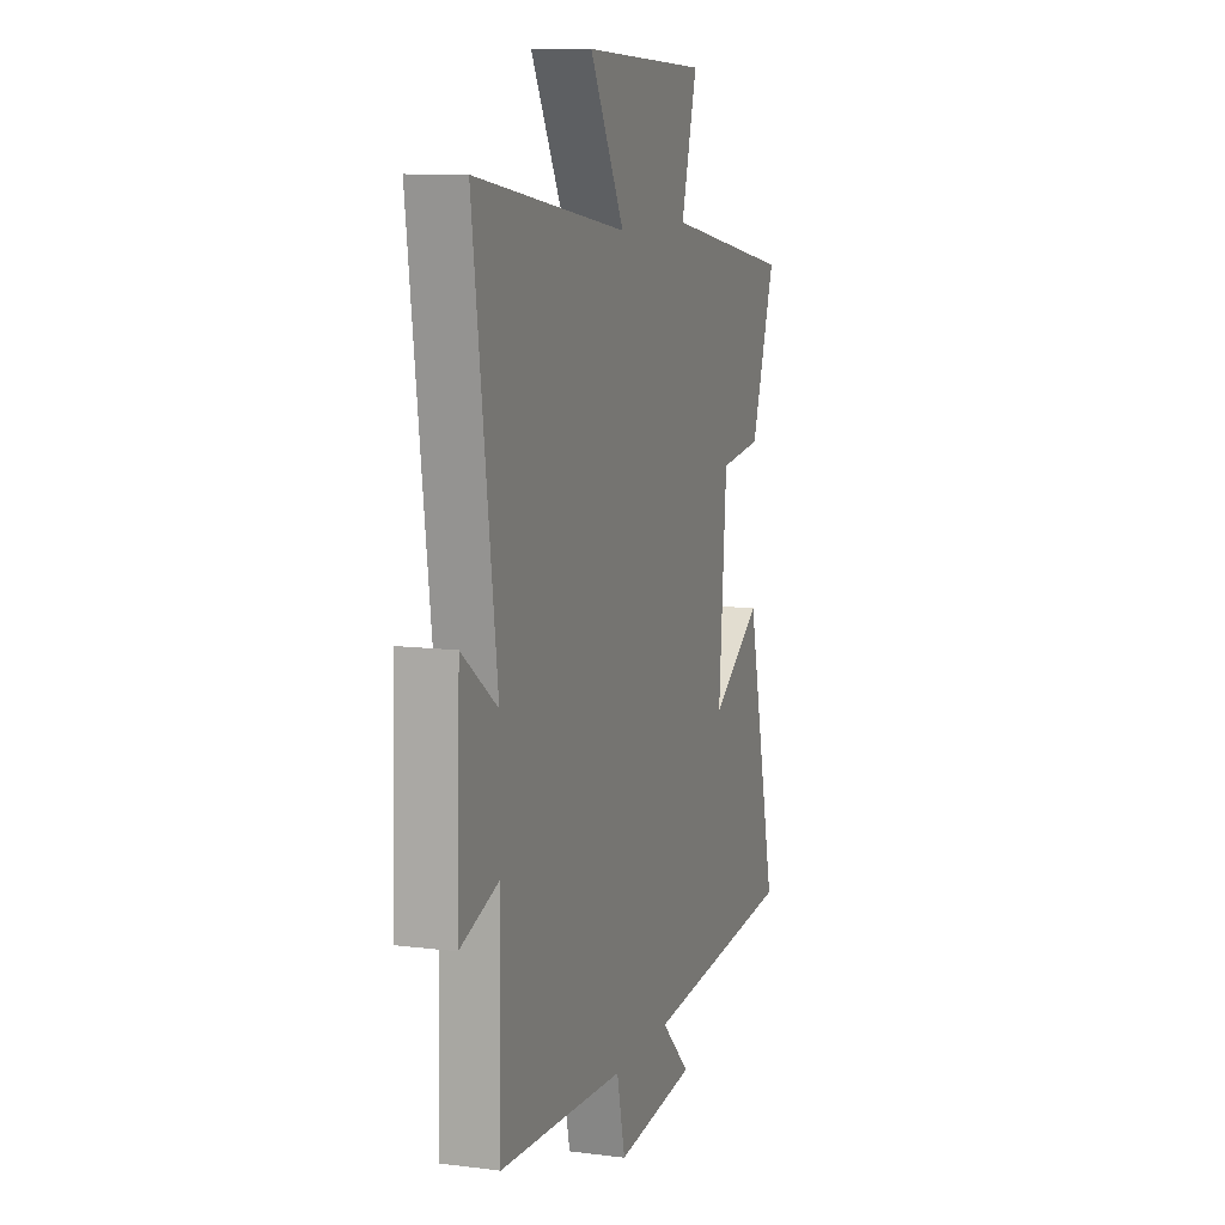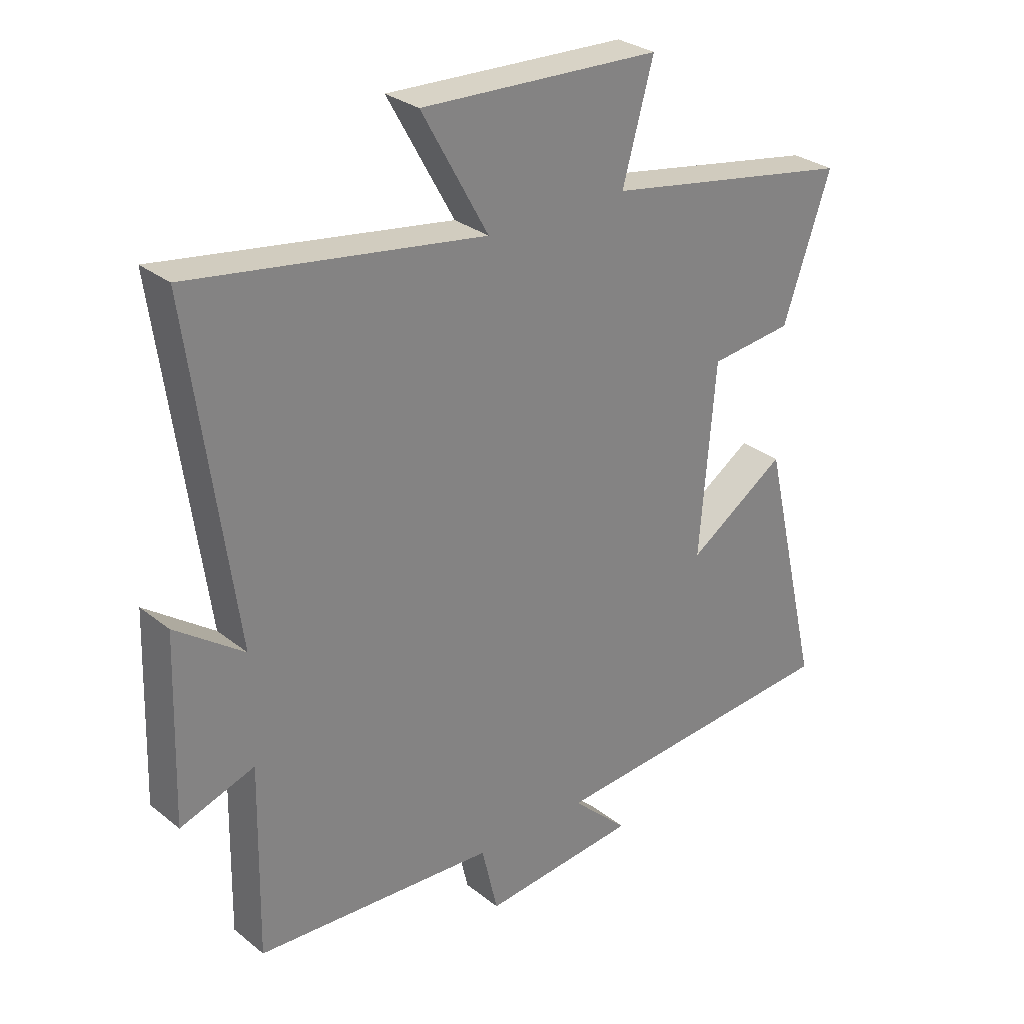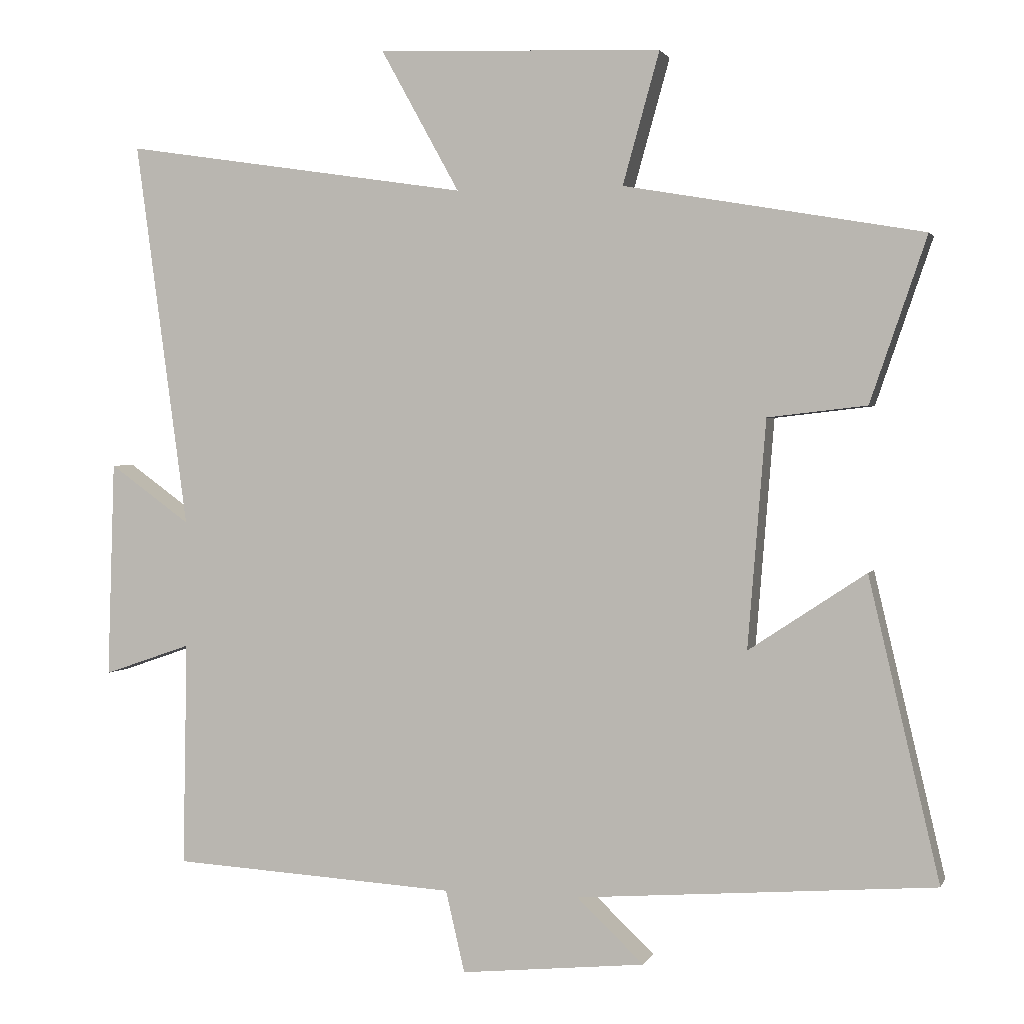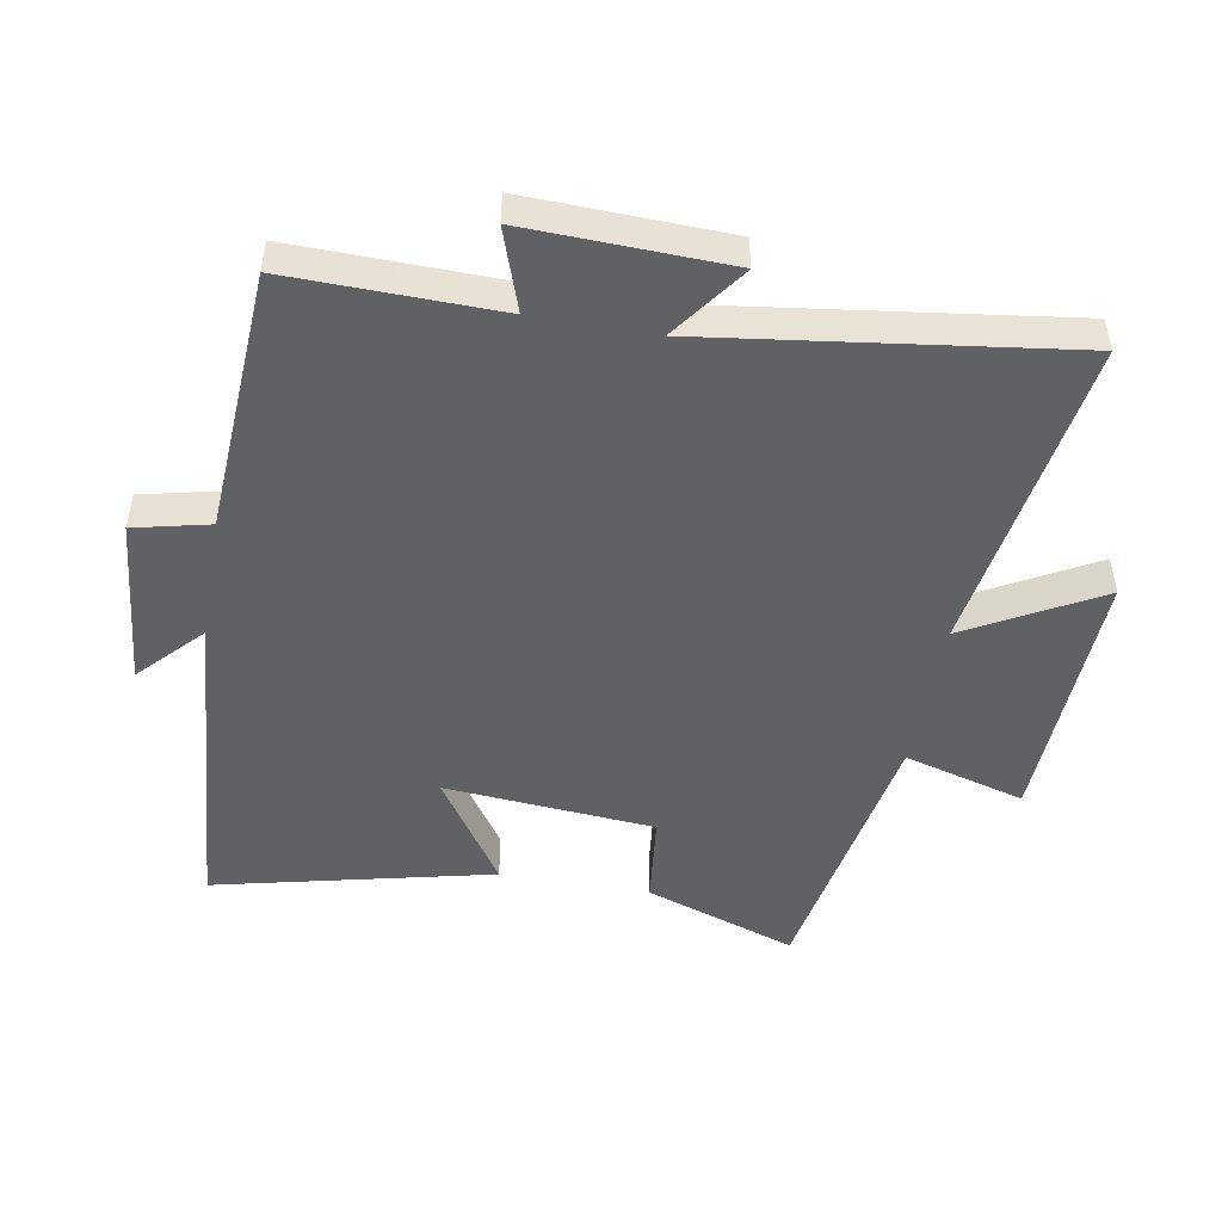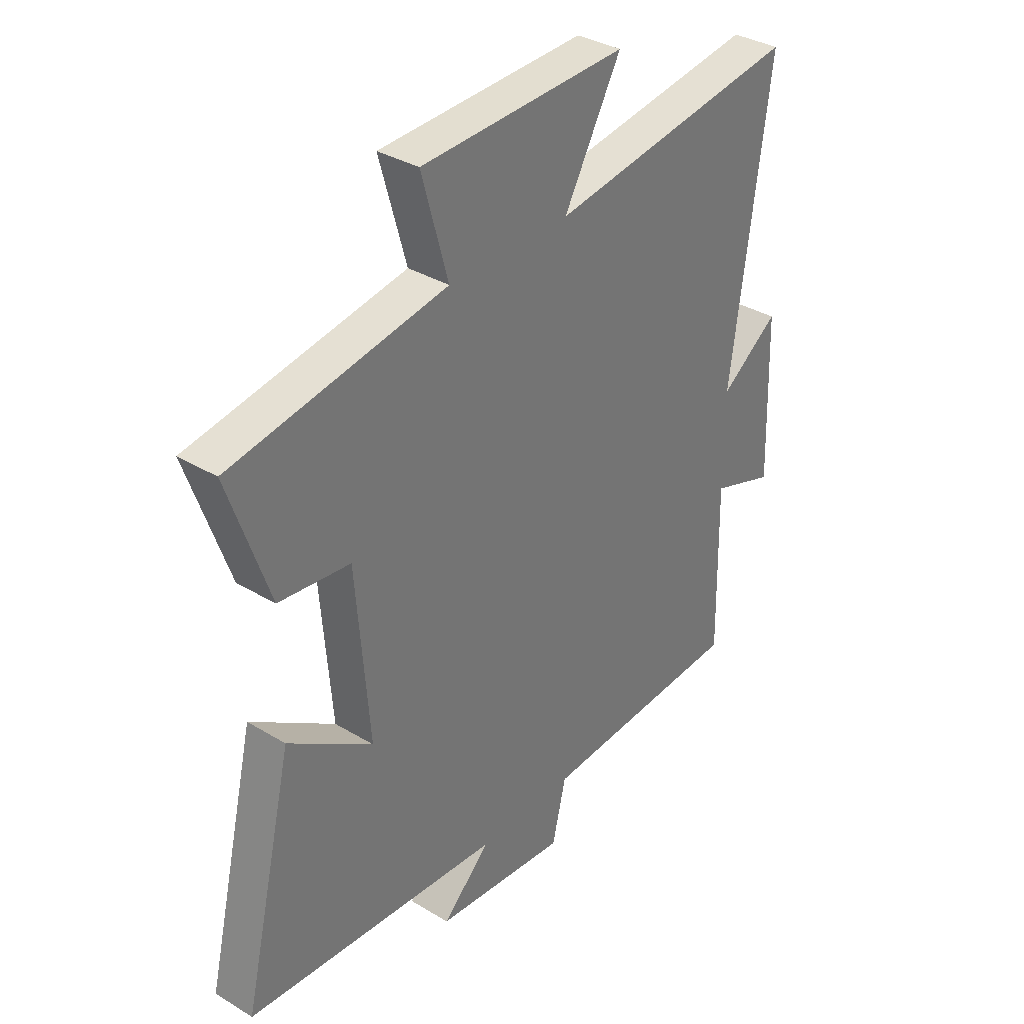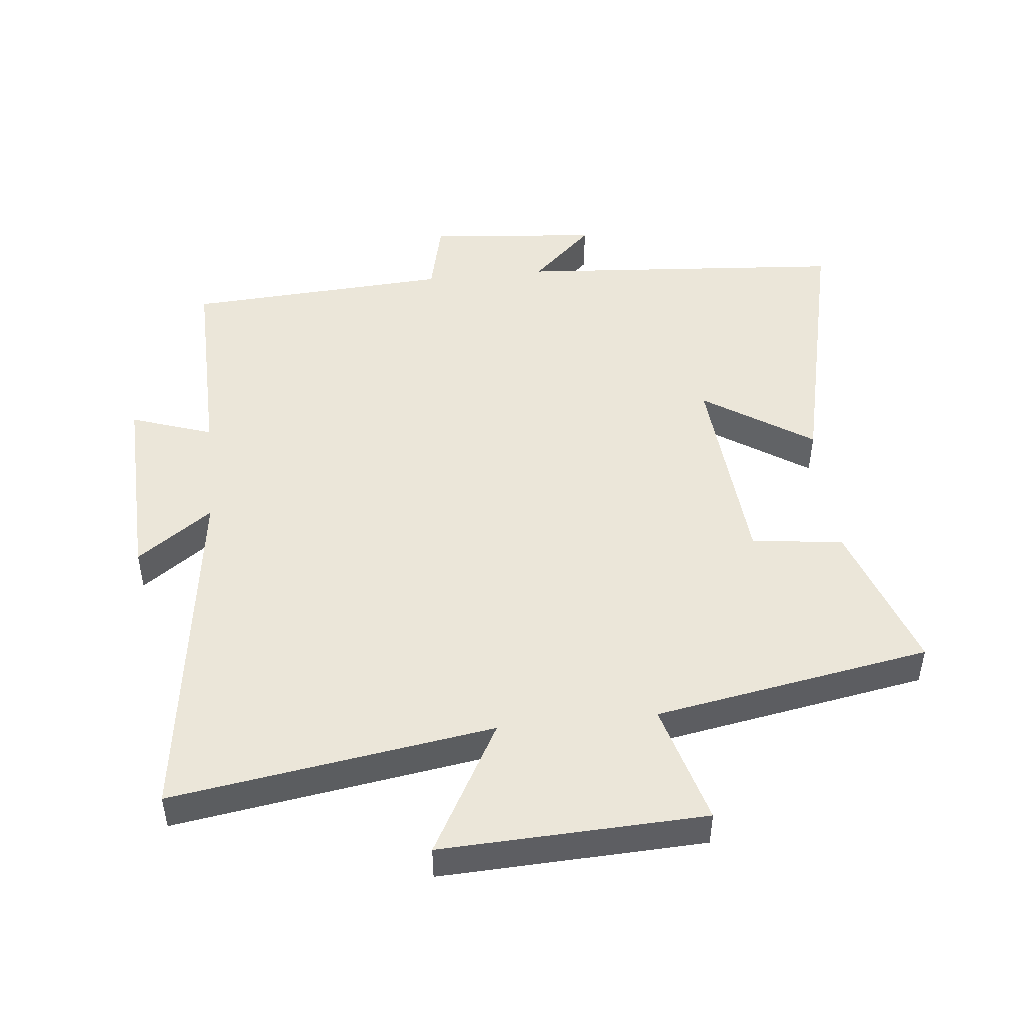
<metadata>
{"format":"obj","ext":"obj","renderer":"f3d","projection":"perspective","resolution":1024,"background":"white","views":[{"elev":10.0,"azim":-72.0,"up":"+Z"},{"elev":29.3,"azim":-40.7,"up":"+Z"},{"elev":1.7,"azim":15.3,"up":"+Z"},{"elev":-48.7,"azim":-100.1,"up":"+Y"},{"elev":34.6,"azim":129.1,"up":"+Z"},{"elev":47.9,"azim":-6.0,"up":"+Y"}]}
</metadata>
<code>
v 0.58 0.07 0.426
v 0.5 0.07 0.193
v 0.36 0.07 0.177
v 0.334 0.07 -0.145
v 0.5 0.07 -0.035
v 0.6 0.07 -0.461
v 0.093 0.07 -0.5
v 0.188 0.07 -0.59
v -0.074 0.07 -0.616
v -0.101 0.07 -0.5
v -0.506 0.07 -0.476
v -0.5 0.07 -0.157
v -0.625 0.07 -0.2
v -0.615 0.07 0.108
v -0.5 0.07 0.025
v -0.575 0.07 0.575
v -0.083 0.07 0.5
v -0.195 0.07 0.702
v 0.209 0.07 0.686
v 0.157 0.07 0.5
v 0.58 0 0.426
v 0.5 0 0.193
v 0.36 0 0.177
v 0.334 0 -0.145
v 0.5 0 -0.035
v 0.6 0 -0.461
v 0.093 0 -0.5
v 0.188 0 -0.59
v -0.074 0 -0.616
v -0.101 0 -0.5
v -0.506 0 -0.476
v -0.5 0 -0.157
v -0.625 0 -0.2
v -0.615 0 0.108
v -0.5 0 0.025
v -0.575 0 0.575
v -0.083 0 0.5
v -0.195 0 0.702
v 0.209 0 0.686
v 0.157 0 0.5
f 17 18 19 20
f 1 2 3
f 20 1 3
f 17 20 3
f 17 3 4
f 16 17 4
f 15 16 4
f 12 13 14 15
f 12 15 4
f 10 11 12 4
f 7 8 9 10
f 6 7 10
f 5 6 10
f 4 5 10
f 40 39 38 37
f 23 22 21
f 23 21 40
f 23 40 37
f 24 23 37
f 24 37 36
f 24 36 35
f 35 34 33 32
f 24 35 32
f 24 32 31 30
f 30 29 28 27
f 30 27 26
f 30 26 25
f 30 25 24
f 1 21 22 2
f 2 22 23 3
f 3 23 24 4
f 4 24 25 5
f 5 25 26 6
f 6 26 27 7
f 7 27 28 8
f 8 28 29 9
f 9 29 30 10
f 10 30 31 11
f 11 31 32 12
f 12 32 33 13
f 13 33 34 14
f 14 34 35 15
f 15 35 36 16
f 16 36 37 17
f 17 37 38 18
f 18 38 39 19
f 19 39 40 20
f 20 40 21 1

</code>
